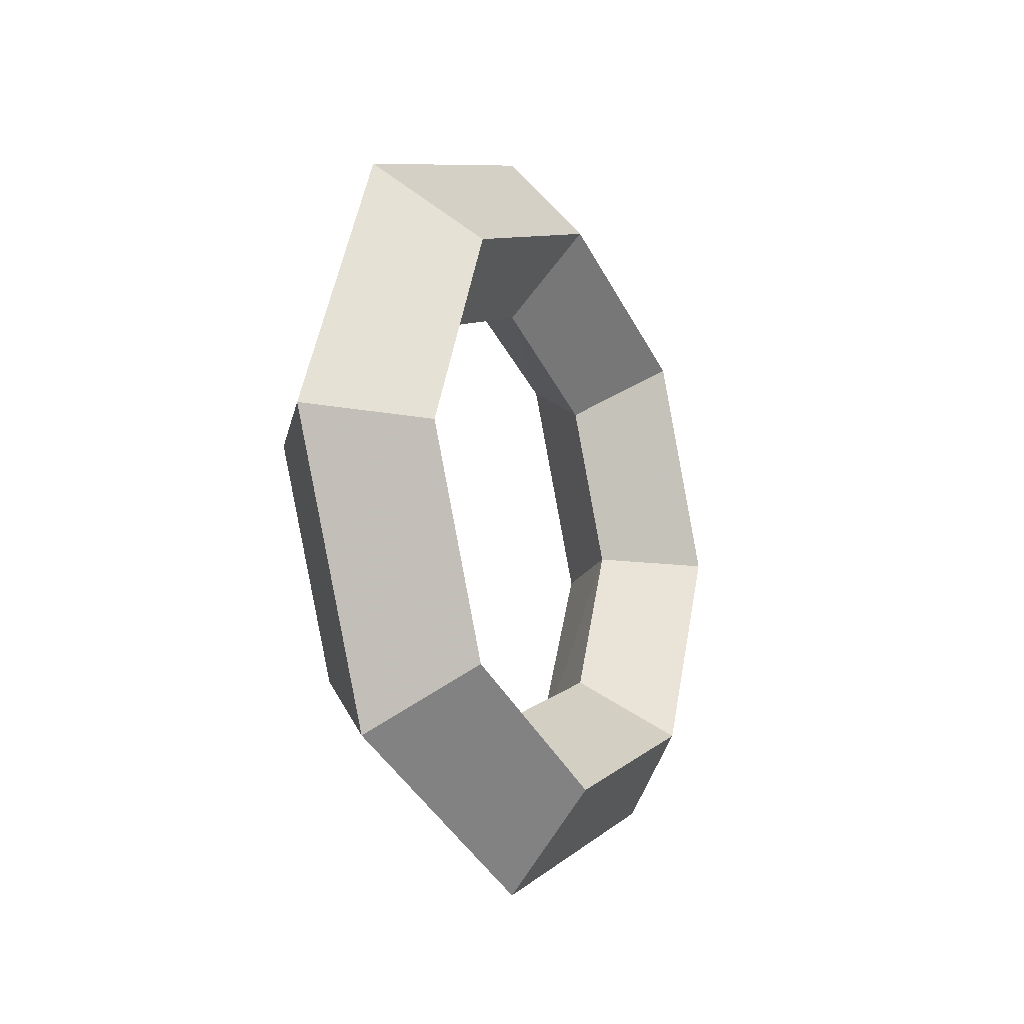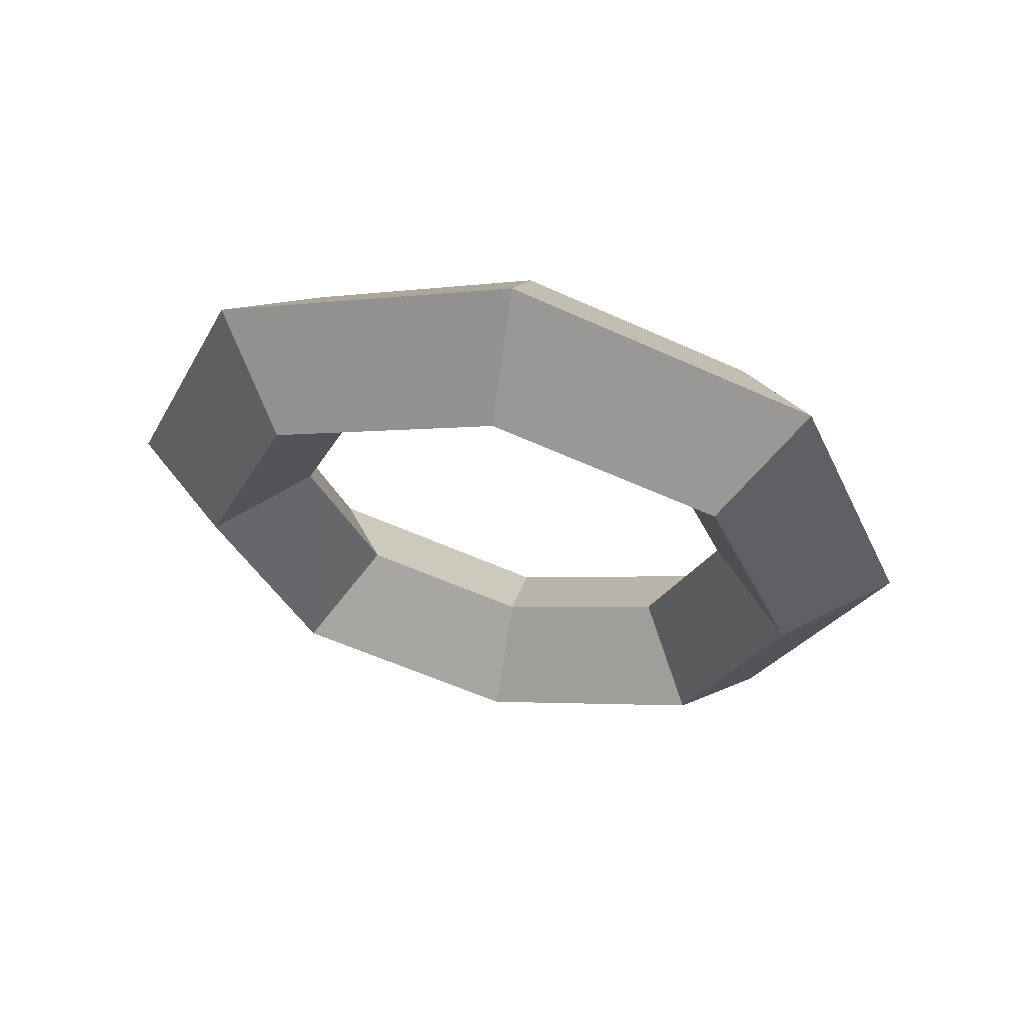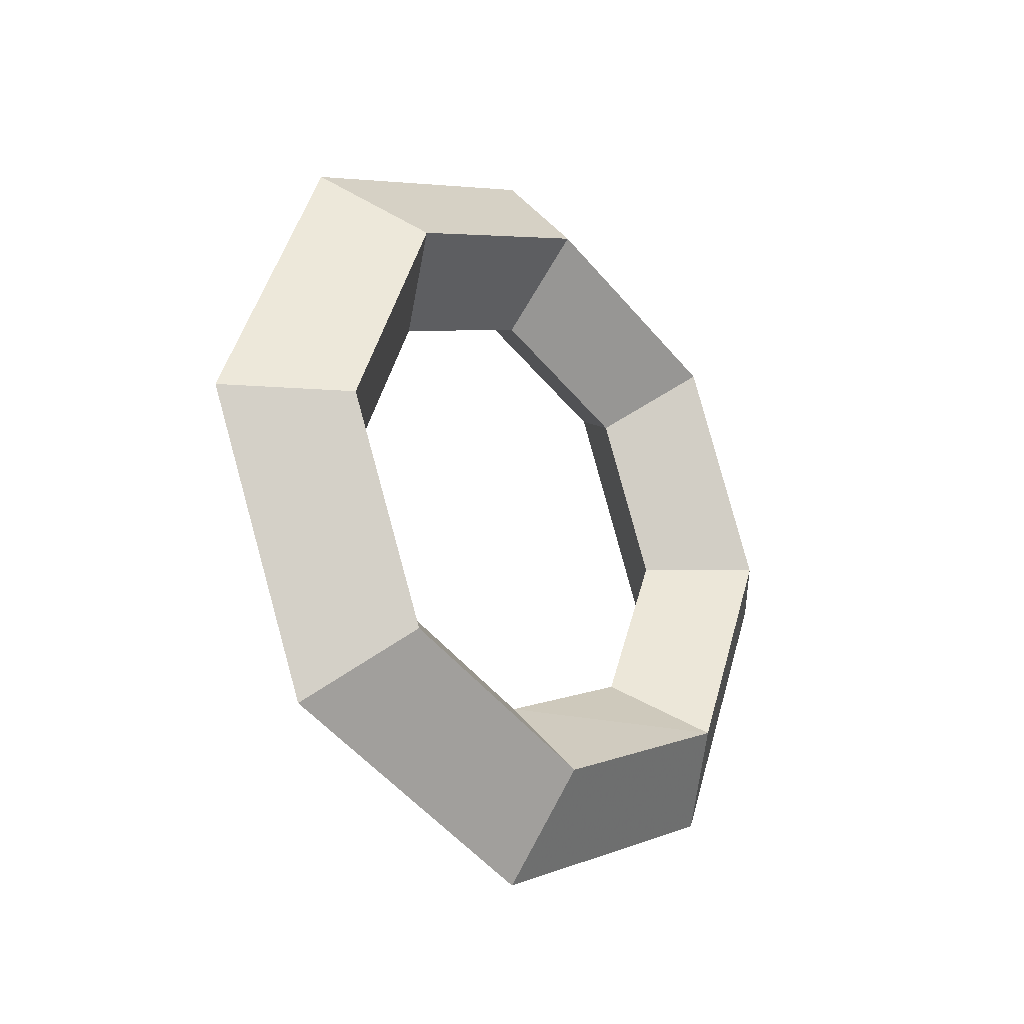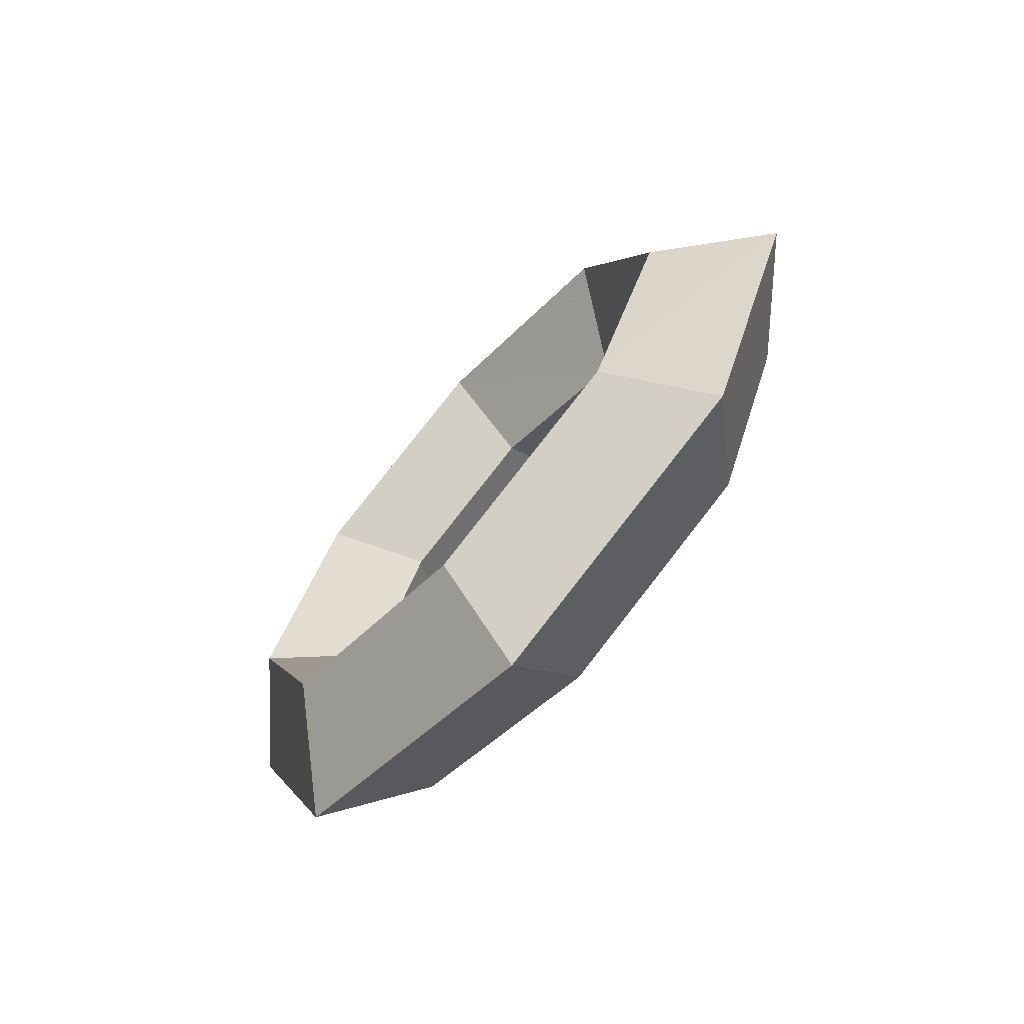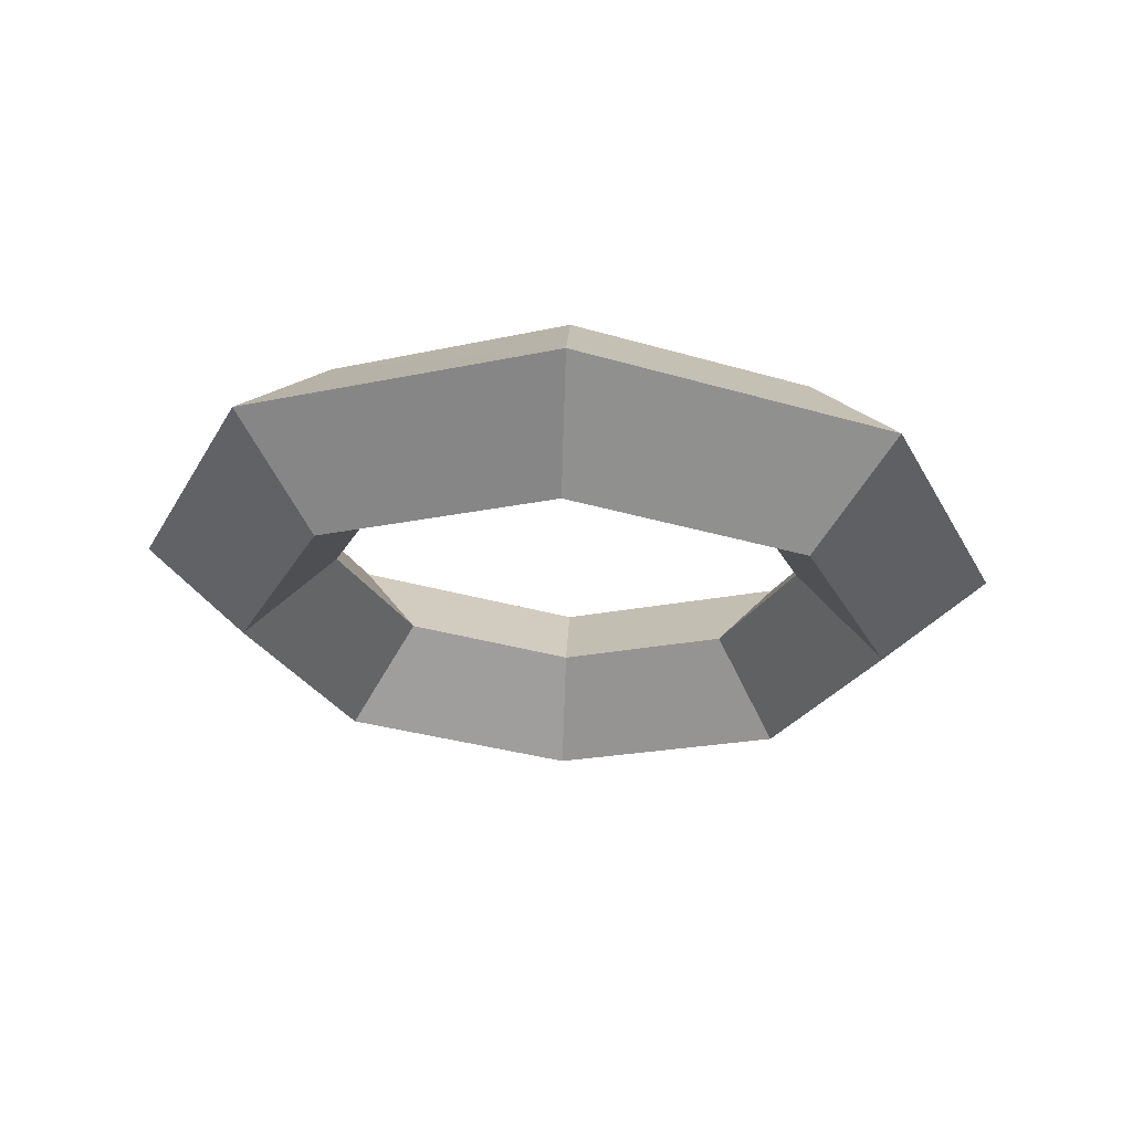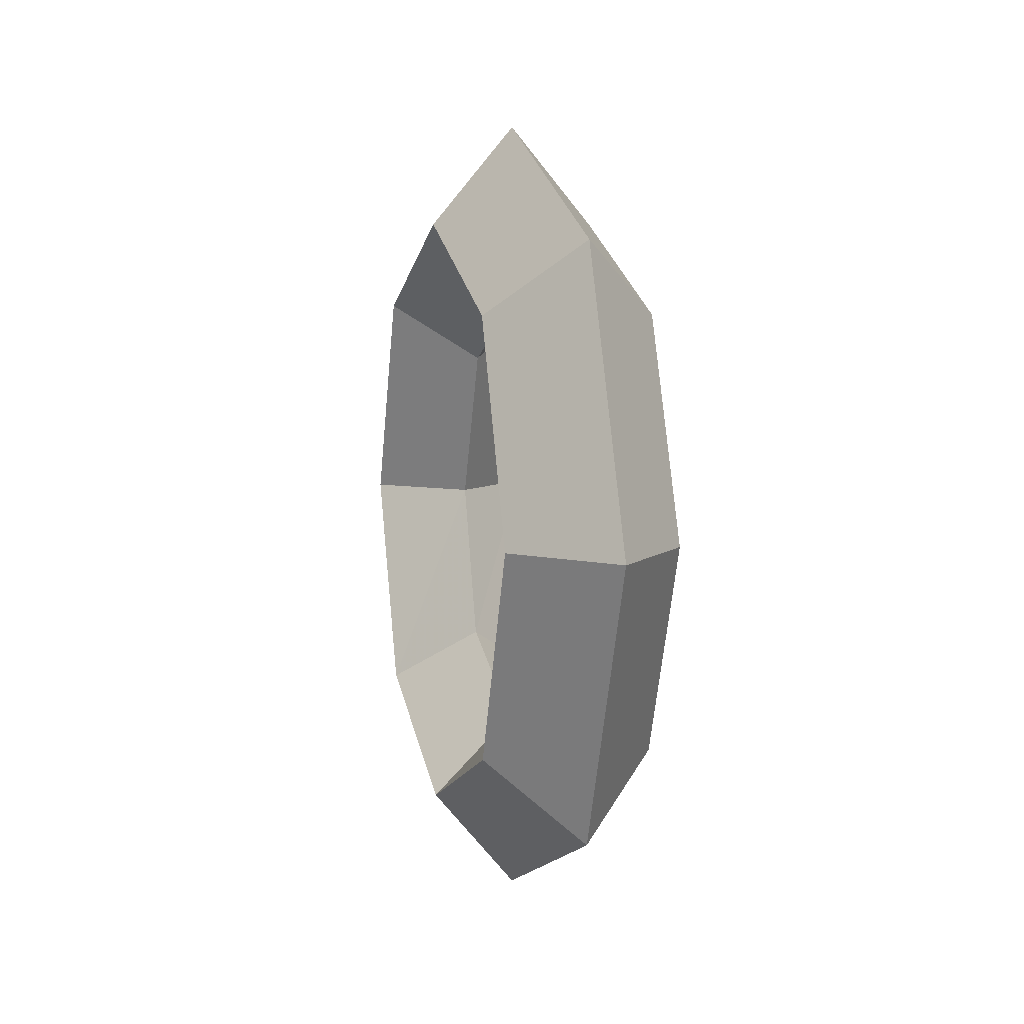
<metadata>
{"format":"obj","ext":"obj","renderer":"f3d","projection":"perspective","resolution":1024,"background":"white","views":[{"elev":-16.3,"azim":-151.3,"up":"+Z"},{"elev":60.2,"azim":102.2,"up":"+Z"},{"elev":-24.2,"azim":43.5,"up":"+Y"},{"elev":-70.4,"azim":-41.8,"up":"+Z"},{"elev":64.2,"azim":92.6,"up":"+Z"},{"elev":6.9,"azim":165.6,"up":"+Y"}]}
</metadata>
<code>
g chest_shop2_R_ring_mesh
v 0.06491 0.2333 1.886e-08
v -0.0002311 0.1205 -0.1205
v -0.0002311 0.1704 1.77e-08
v 1.753e-07 0.3108 1.653e-08
v 1.753e-07 0.2198 -0.2198
v 0.06491 0.165 -0.165
v 1.753e-07 0.2198 0.2198
v 0.06491 0.2333 1.886e-08
v 0.06491 0.165 0.165
v 1.753e-07 -4.901e-08 0.3108
v 0.06491 0.165 0.165
v 0.06491 -4.901e-08 0.2333
v 1.753e-07 -0.2198 0.2198
v 0.06491 -0.165 0.165
v 1.753e-07 -0.3108 1.676e-08
v 0.06491 -0.2333 1.676e-08
v 1.753e-07 -0.2198 -0.2198
v 0.06491 -0.165 -0.165
v 1.753e-07 -4.901e-08 -0.3108
v 0.06491 -4.901e-08 -0.2333
v 1.753e-07 0.2198 -0.2198
v 1.753e-07 0.2198 -0.2198
v 0.06491 0.165 -0.165
v 1.753e-07 0.3108 1.653e-08
v 0.06491 0.2333 1.886e-08
v -0.06491 0.165 0.165
v -0.06491 0.2333 1.56e-08
v 1.753e-07 0.3108 1.653e-08
v -0.06491 -4.901e-08 0.2333
v 1.753e-07 0.2198 0.2198
v 1.753e-07 0.2198 0.2198
v 1.753e-07 -4.901e-08 0.3108
v -0.06363 -0.165 0.165
v 1.753e-07 -0.2198 0.2198
v -0.06363 -0.2333 1.676e-08
v 1.753e-07 -0.3108 1.676e-08
v -0.06491 -0.165 -0.165
v 1.753e-07 -0.2198 -0.2198
v -0.06491 -4.901e-08 -0.2333
v 1.753e-07 -4.901e-08 -0.3108
v -0.06491 0.165 -0.165
v 1.753e-07 0.2198 -0.2198
v -0.06491 0.2333 1.56e-08
v 1.753e-07 0.3108 1.653e-08
v -0.06491 0.165 0.165
v 1.753e-07 0.3108 1.653e-08
v 1.753e-07 0.2198 0.2198
v -0.0002311 0.1704 1.77e-08
v -0.06491 0.165 -0.165
v -0.06491 0.2333 1.56e-08
v -0.0002311 0.1205 -0.1205
v -0.06491 -4.901e-08 -0.2333
v -0.0002311 -4.901e-08 -0.1704
v -0.06491 -0.165 -0.165
v -0.0002311 -0.1205 -0.1205
v -0.06363 -0.2333 1.676e-08
v 0.001953 -0.1704 1.583e-08
v -0.06363 -0.165 0.165
v 0.001953 -0.1205 0.1205
v -0.06491 -4.901e-08 0.2333
v -0.0002311 -4.901e-08 0.1704
v -0.06491 0.165 0.165
v -0.0002311 0.1205 0.1205
v -0.06491 0.2333 1.56e-08
v -0.0002311 0.1704 1.77e-08
v 0.06491 0.165 -0.165
v -0.0002311 -4.901e-08 -0.1704
v -0.0002311 0.1205 -0.1205
v 0.06491 0.2333 1.886e-08
v 0.06491 -4.901e-08 -0.2333
v -0.0002311 -0.1205 -0.1205
v 0.06491 -0.165 -0.165
v 0.001953 -0.1704 1.583e-08
v 0.06491 -0.2333 1.676e-08
v 0.001953 -0.1205 0.1205
v 0.06491 -0.165 0.165
v -0.0002311 -4.901e-08 0.1704
v 0.06491 -4.901e-08 0.2333
v -0.0002311 0.1205 0.1205
v 0.06491 0.165 0.165
v -0.0002311 0.1704 1.77e-08
g chest_shop2_R_ring_mesh_0
f 3 2 1
f 6 5 4
f 8 4 7
f 9 8 7
f 9 7 10
f 12 11 10
f 12 10 13
f 14 12 13
f 14 13 15
f 16 14 15
f 16 15 17
f 18 16 17
f 18 17 19
f 20 18 19
f 20 19 21
f 23 20 22
f 25 23 24
f 28 27 26
f 30 26 29
f 32 31 29
f 32 29 33
f 34 32 33
f 34 33 35
f 36 34 35
f 36 35 37
f 38 36 37
f 38 37 39
f 40 38 39
f 40 39 41
f 42 40 41
f 42 41 43
f 44 42 43
f 47 46 45
f 50 49 48
f 49 51 48
f 49 52 51
f 52 53 51
f 52 54 53
f 54 55 53
f 54 56 55
f 56 57 55
f 56 58 57
f 58 59 57
f 58 60 59
f 60 61 59
f 60 62 61
f 62 63 61
f 62 64 63
f 64 65 63
f 68 67 66
f 68 66 69
f 67 70 66
f 67 71 70
f 71 72 70
f 71 73 72
f 73 74 72
f 73 75 74
f 75 76 74
f 75 77 76
f 77 78 76
f 77 79 78
f 79 80 78
f 81 69 80
f 79 81 80

</code>
